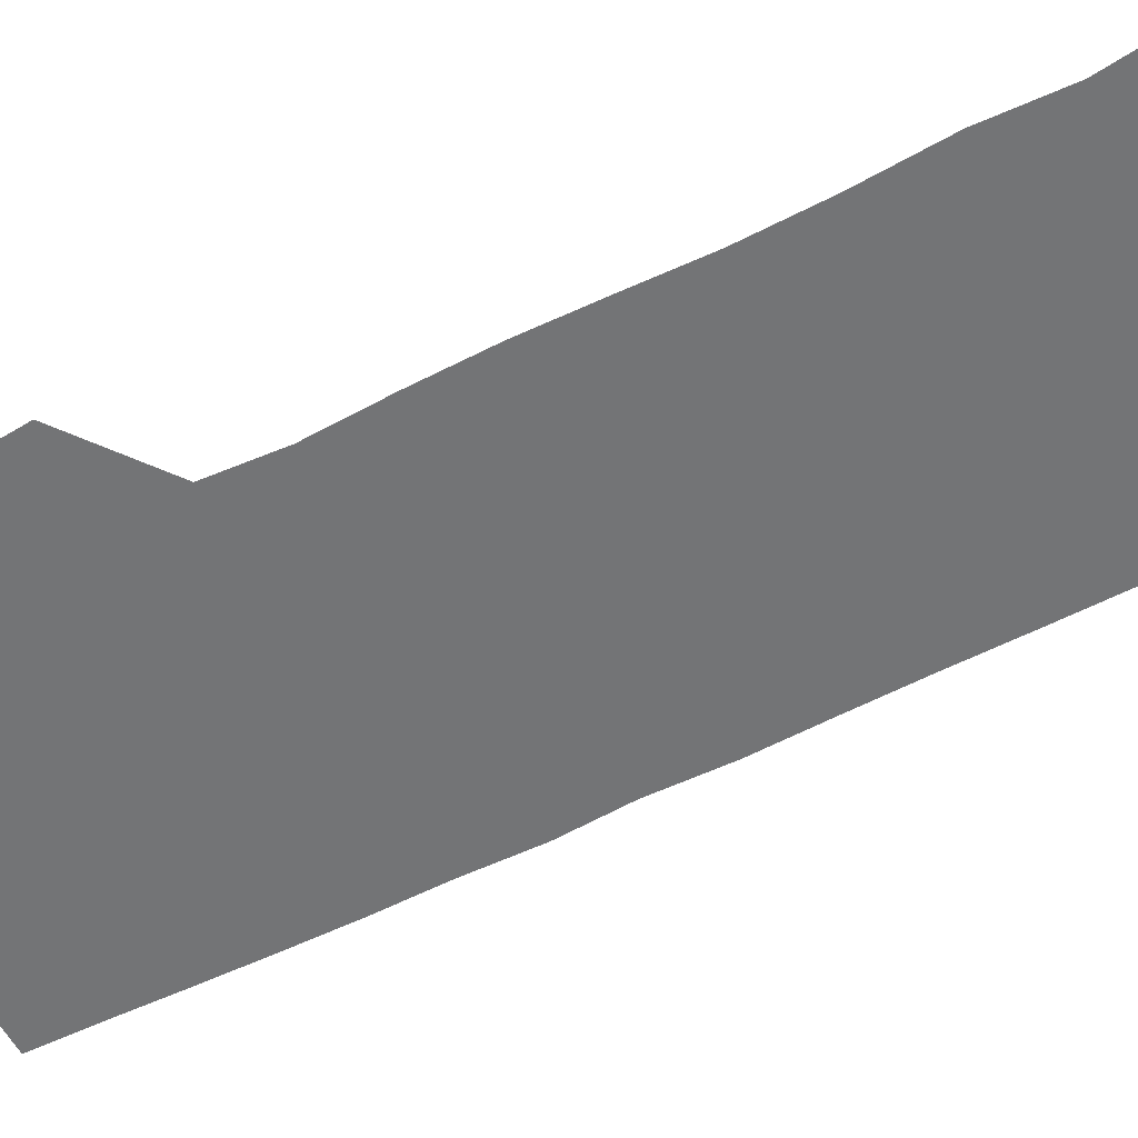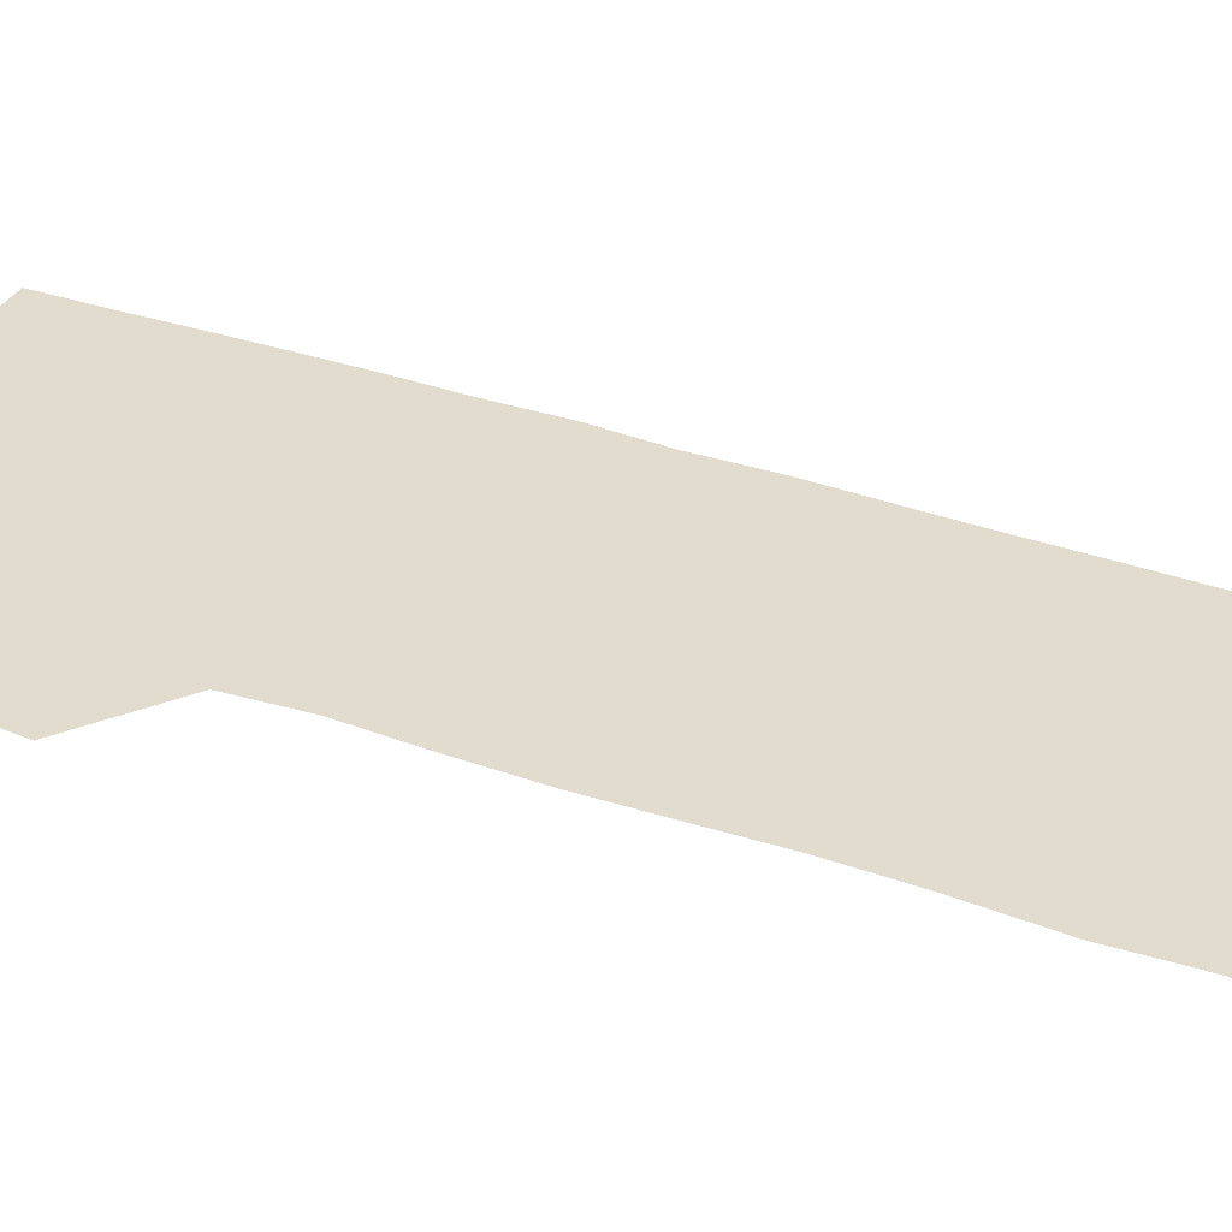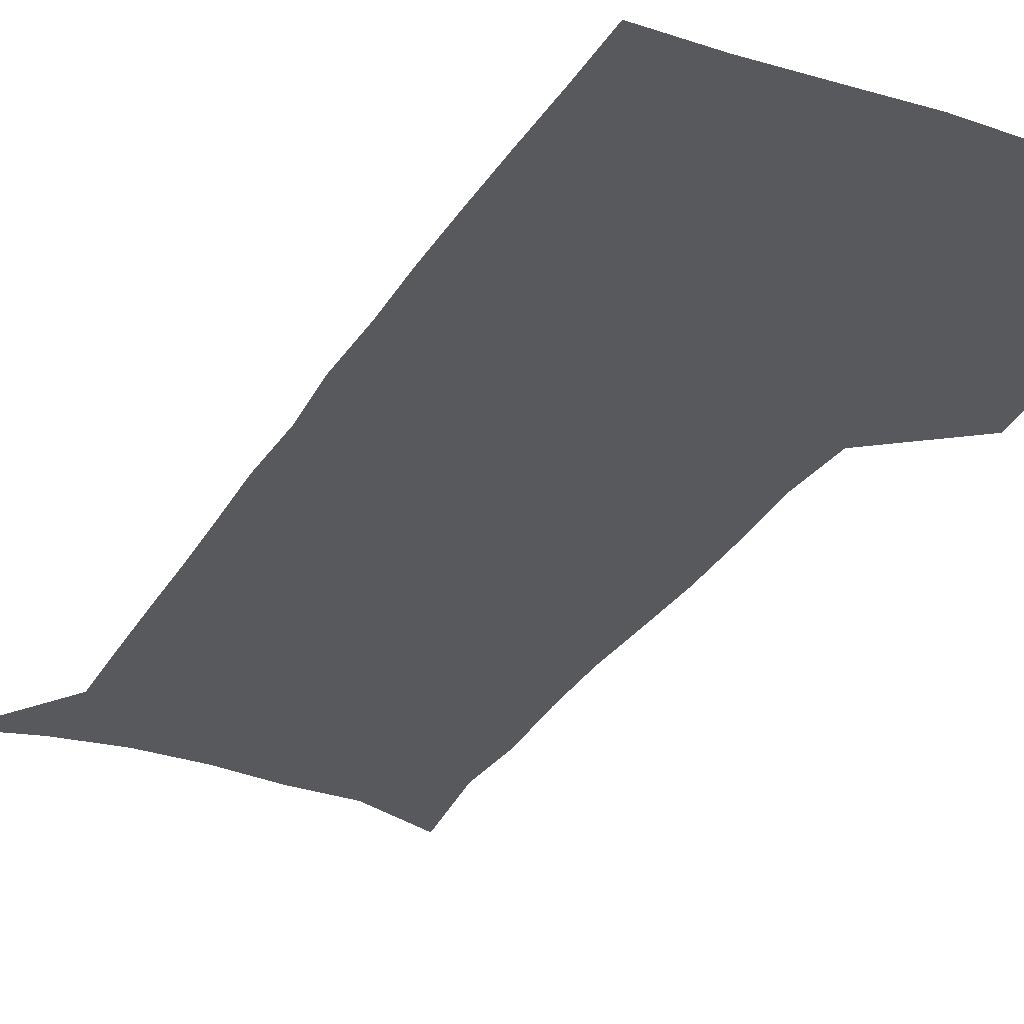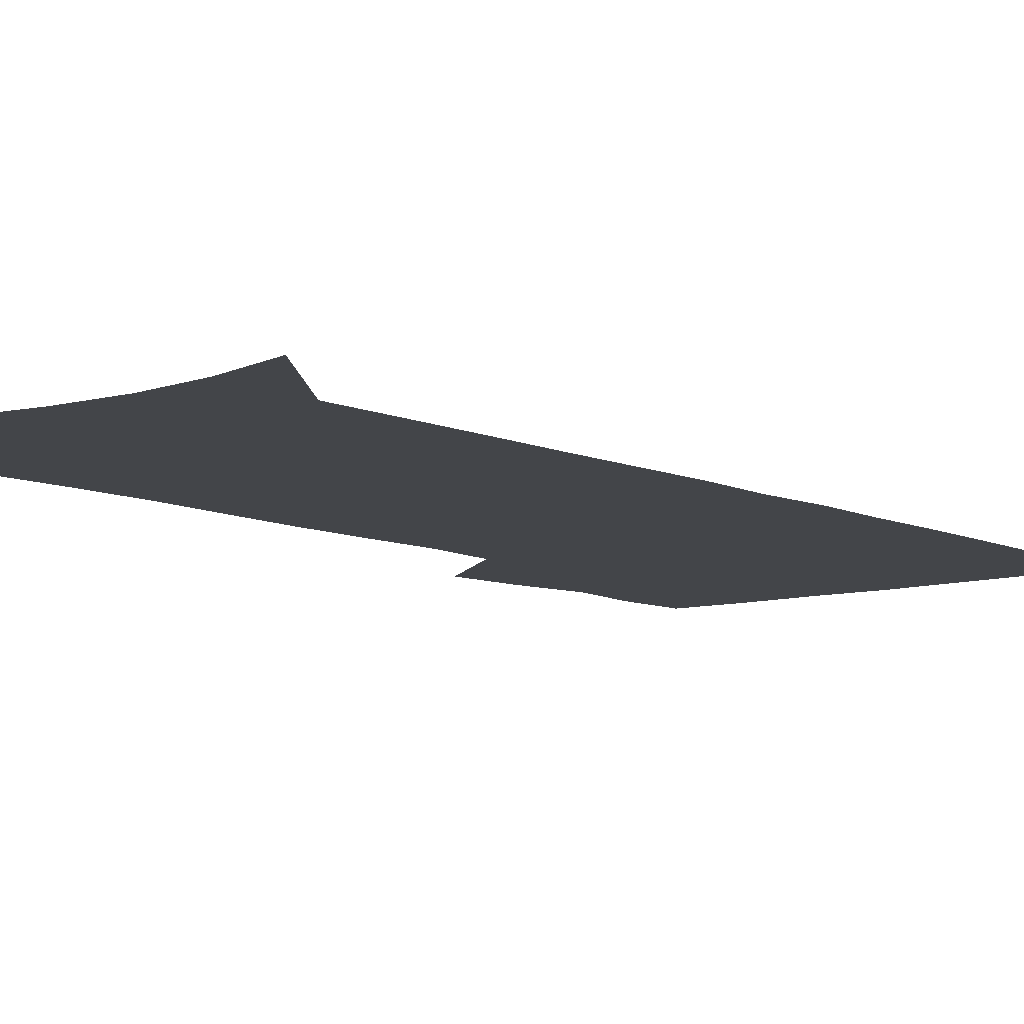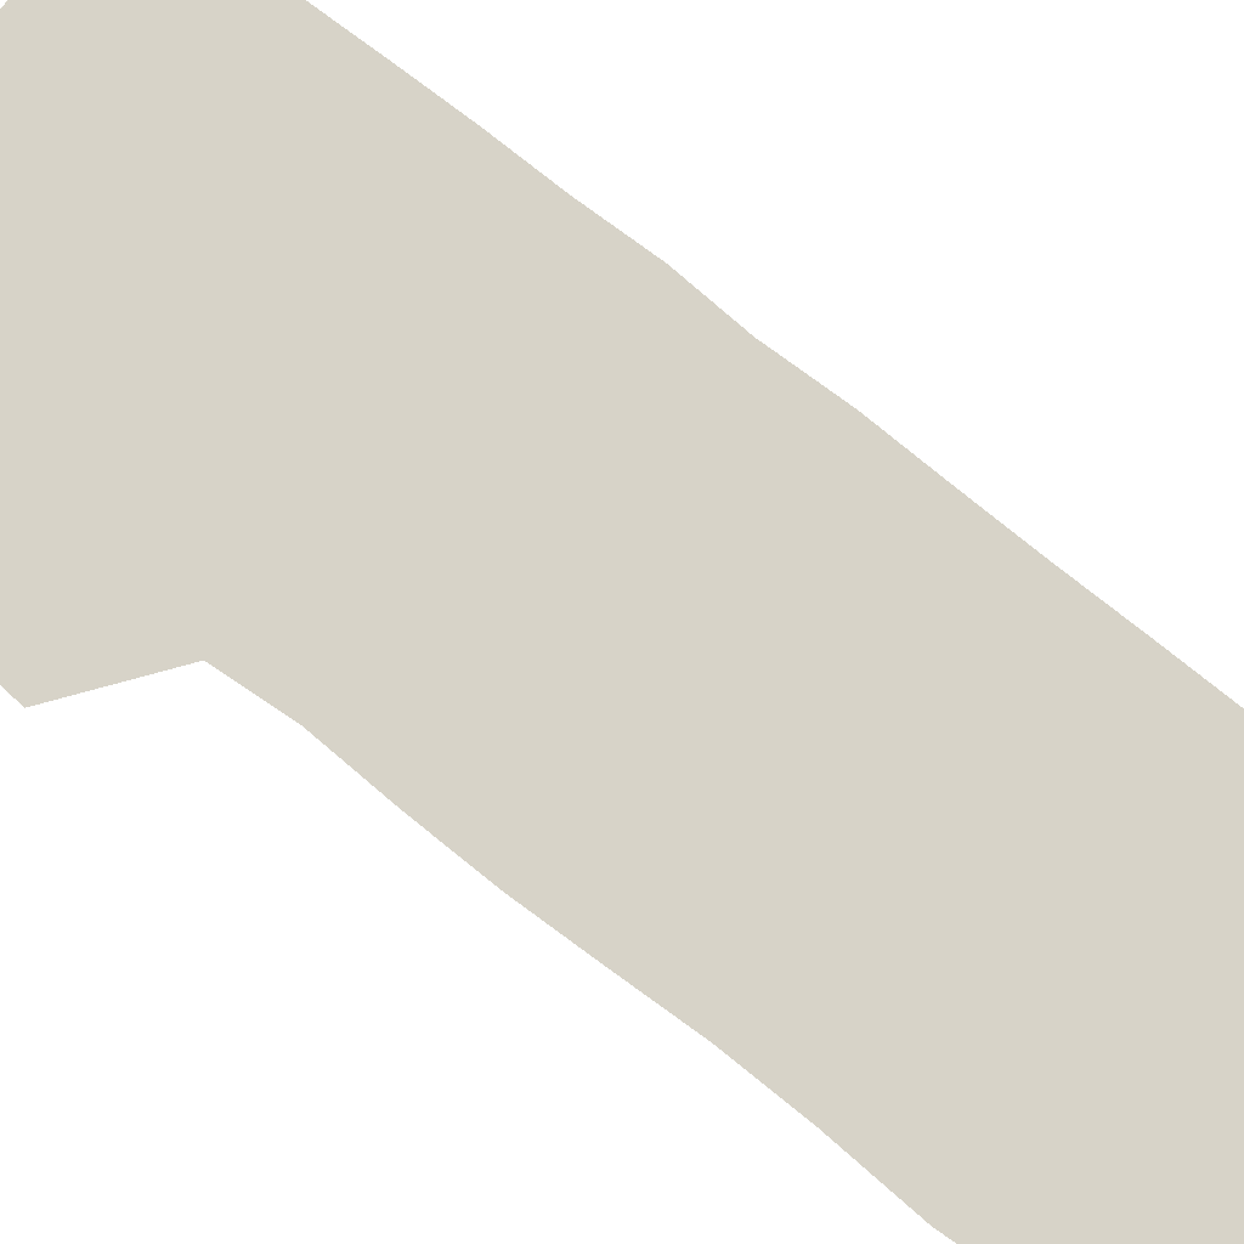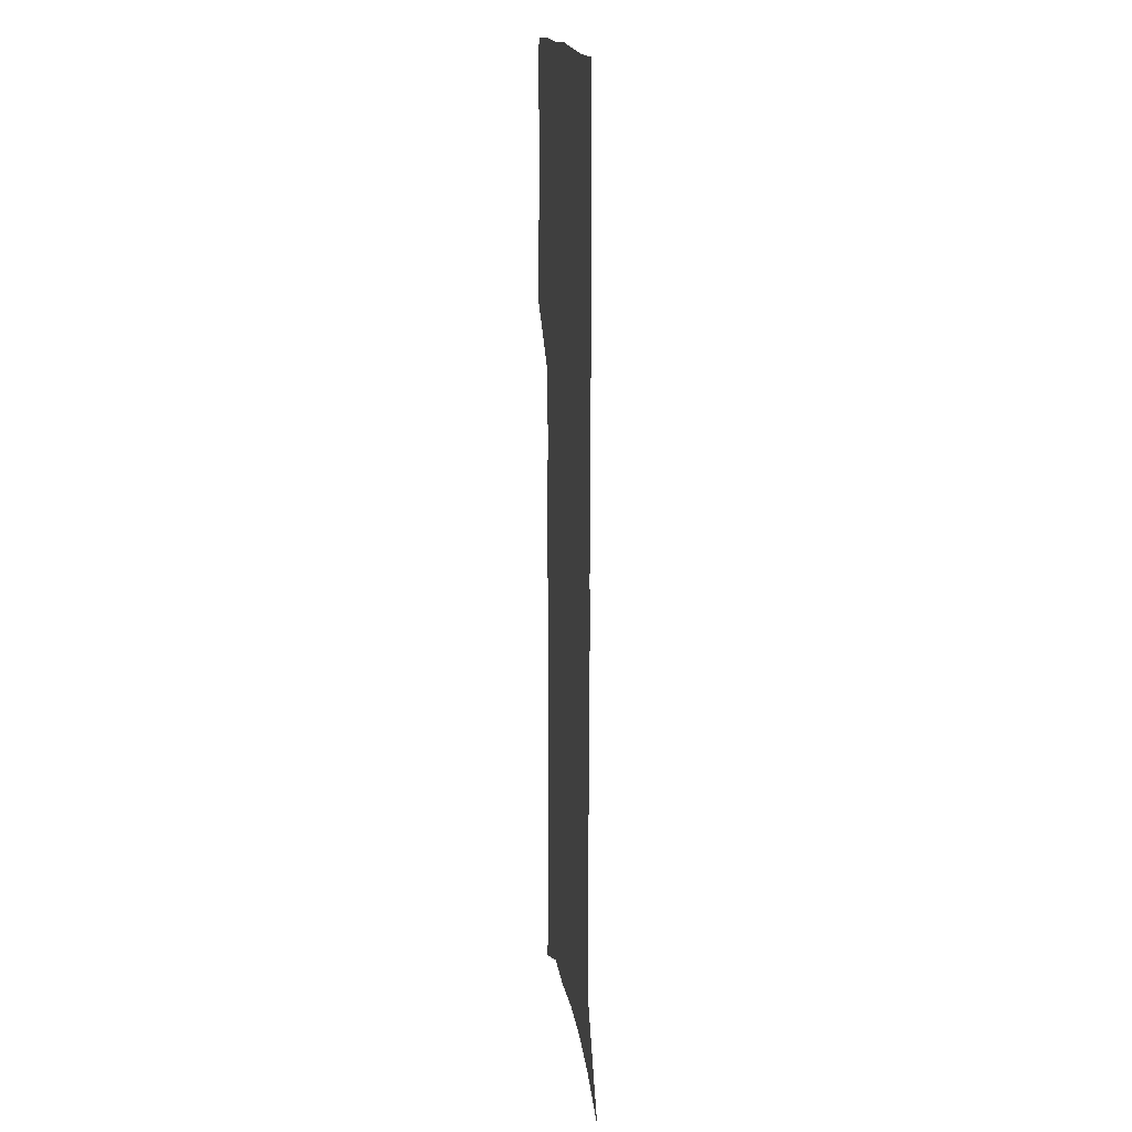
<metadata>
{"format":"obj","ext":"obj","renderer":"f3d","projection":"perspective","resolution":1024,"background":"white","views":[{"elev":-56.1,"azim":-62.3,"up":"+Z"},{"elev":34.1,"azim":-64.6,"up":"+Z"},{"elev":-29.5,"azim":154.5,"up":"+Z"},{"elev":-8.7,"azim":38.6,"up":"+Z"},{"elev":77.0,"azim":-52.1,"up":"+Z"},{"elev":16.0,"azim":82.9,"up":"+Y"}]}
</metadata>
<code>
v 475.6 446.6 0
v 478.1 476.7 0
v 483.6 507.6 0
v 480.6 537.6 0
v 481.9 566.2 0
v 507 123.5 0
v 512.4 167.9 0
v 510.9 199.5 0
v 512.8 234.3 0
v 513.3 266.7 0
v 512.2 297.2 0
v 511.4 327.7 0
v 511.9 359.1 0
v 513.3 390.8 0
v 511.2 420 0
v 514.7 450.5 0
v 512.7 478.9 0
v 515.2 507.8 0
v 515.1 536.2 0
v 511.4 567.6 0
v 540.7 137.4 0
v 543.3 177.4 0
v 545.5 213.4 0
v 545.6 244.7 0
v 544.8 274.7 0
v 544.6 305.1 0
v 544.3 335.1 0
v 543.9 364.7 0
v 543.9 394.4 0
v 545.1 424 0
v 545.8 452.5 0
v 545.4 480.2 0
v 545.4 507.9 0
v 545.8 534.9 0
v 541.8 567.1 0
v 569.4 138.6 0
v 571.8 182.1 0
v 574.1 220.6 0
v 573.6 249 0
v 573.5 279.2 0
v 573.3 309 0
v 573.2 338.7 0
v 573.4 368.2 0
v 573.7 397.2 0
v 573.8 425.5 0
v 574.4 453.7 0
v 573.7 480.9 0
v 573.8 508.2 0
v 573.3 535.7 0
v 570.7 568.3 0
v 598.5 143 0
v 599.7 187 0
v 600.3 218.9 0
v 600.5 248.6 0
v 600.6 280.7 0
v 600.7 309.6 0
v 600.9 341.2 0
v 601 369.5 0
v 601.2 397.5 0
v 601.4 425.5 0
v 601.4 453.9 0
v 601.4 481.3 0
v 601.3 508.6 0
v 601 535.5 0
v 600 567.1 0
v 627.2 144 0
v 627.2 182.5 0
v 627.1 217.2 0
v 627.5 248.2 0
v 627.7 278.9 0
v 628.3 308.3 0
v 628.1 339.3 0
v 628.2 368.5 0
v 628.9 396.6 0
v 629.4 425 0
v 629.1 453.6 0
v 629.1 481.4 0
v 629.2 509.1 0
v 628.7 536.9 0
v 629 566 0
v 656 140.7 0
v 655.4 178.1 0
v 656.1 210.4 0
v 656.7 241.9 0
v 657 273.1 0
v 657.8 303.2 0
v 658.7 333.3 0
v 658 364.5 0
v 659.7 393.2 0
v 659.1 423.2 0
v 659.5 452.1 0
v 659.3 481 0
v 658.8 509.6 0
v 658.1 538.1 0
v 657.8 566.4 0
v 686.3 132.8 0
v 691 571 0
v 691 601 0
f 15 16 1
f 1 16 2
f 16 17 2
f 2 17 3
f 17 18 3
f 3 18 4
f 18 19 4
f 4 19 5
f 19 20 5
f 6 21 7
f 21 22 7
f 7 22 8
f 22 23 8
f 8 23 9
f 23 24 9
f 9 24 10
f 24 25 10
f 10 25 11
f 25 26 11
f 11 26 12
f 26 27 12
f 12 27 13
f 27 28 13
f 13 28 14
f 28 29 14
f 14 29 15
f 29 30 15
f 15 30 16
f 30 31 16
f 16 31 17
f 31 32 17
f 17 32 18
f 32 33 18
f 18 33 19
f 33 34 19
f 19 34 20
f 34 35 20
f 21 36 22
f 36 37 22
f 22 37 23
f 37 38 23
f 23 38 24
f 38 39 24
f 24 39 25
f 39 40 25
f 25 40 26
f 40 41 26
f 26 41 27
f 41 42 27
f 27 42 28
f 42 43 28
f 28 43 29
f 43 44 29
f 29 44 30
f 44 45 30
f 30 45 31
f 45 46 31
f 31 46 32
f 46 47 32
f 32 47 33
f 47 48 33
f 33 48 34
f 48 49 34
f 34 49 35
f 49 50 35
f 36 51 37
f 51 52 37
f 37 52 38
f 52 53 38
f 38 53 39
f 53 54 39
f 39 54 40
f 54 55 40
f 40 55 41
f 55 56 41
f 41 56 42
f 56 57 42
f 42 57 43
f 57 58 43
f 43 58 44
f 58 59 44
f 44 59 45
f 59 60 45
f 45 60 46
f 60 61 46
f 46 61 47
f 61 62 47
f 47 62 48
f 62 63 48
f 48 63 49
f 63 64 49
f 49 64 50
f 64 65 50
f 51 66 52
f 66 67 52
f 52 67 53
f 67 68 53
f 53 68 54
f 68 69 54
f 54 69 55
f 69 70 55
f 55 70 56
f 70 71 56
f 56 71 57
f 71 72 57
f 57 72 58
f 72 73 58
f 58 73 59
f 73 74 59
f 59 74 60
f 74 75 60
f 60 75 61
f 75 76 61
f 61 76 62
f 76 77 62
f 62 77 63
f 77 78 63
f 63 78 64
f 78 79 64
f 64 79 65
f 79 80 65
f 66 81 67
f 81 82 67
f 67 82 68
f 82 83 68
f 68 83 69
f 83 84 69
f 69 84 70
f 84 85 70
f 70 85 71
f 85 86 71
f 71 86 72
f 86 87 72
f 72 87 73
f 87 88 73
f 73 88 74
f 88 89 74
f 74 89 75
f 89 90 75
f 75 90 76
f 90 91 76
f 76 91 77
f 91 92 77
f 77 92 78
f 92 93 78
f 78 93 79
f 93 94 79
f 79 94 80
f 94 95 80
f 81 96 82

</code>
